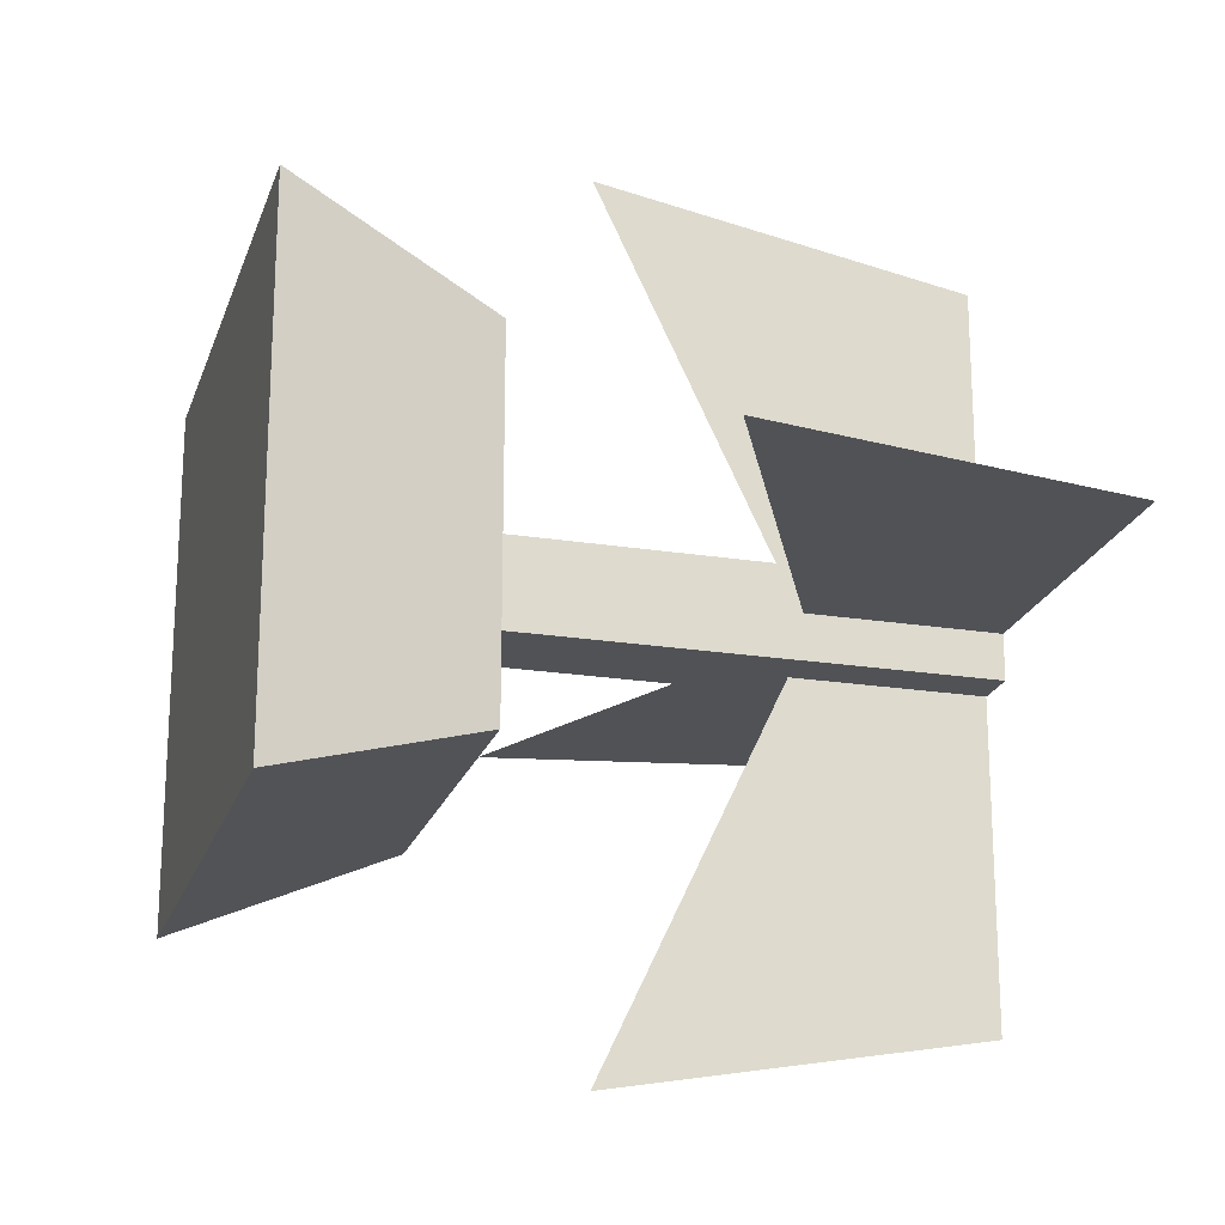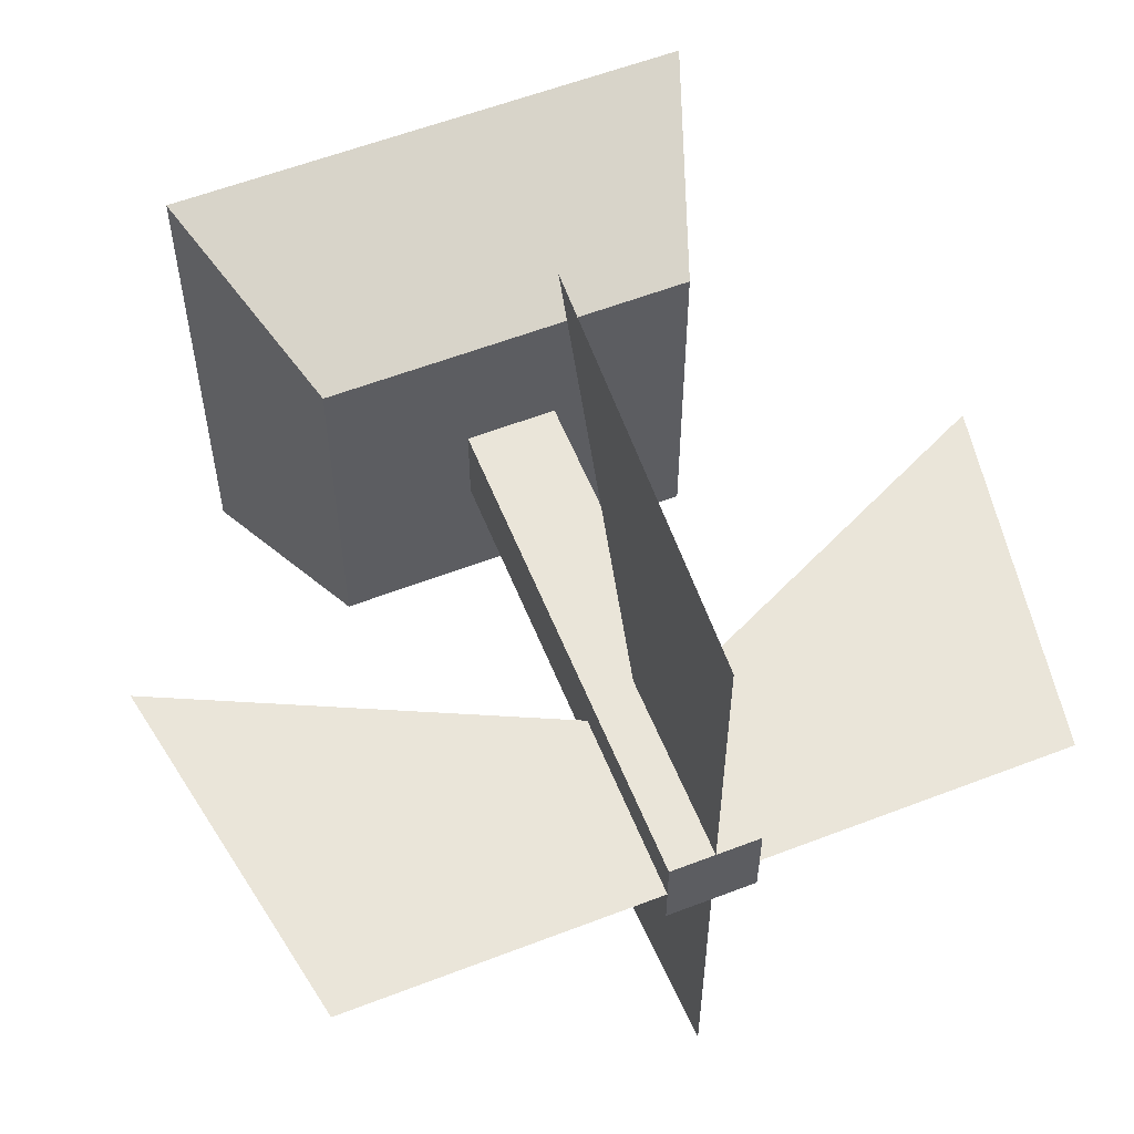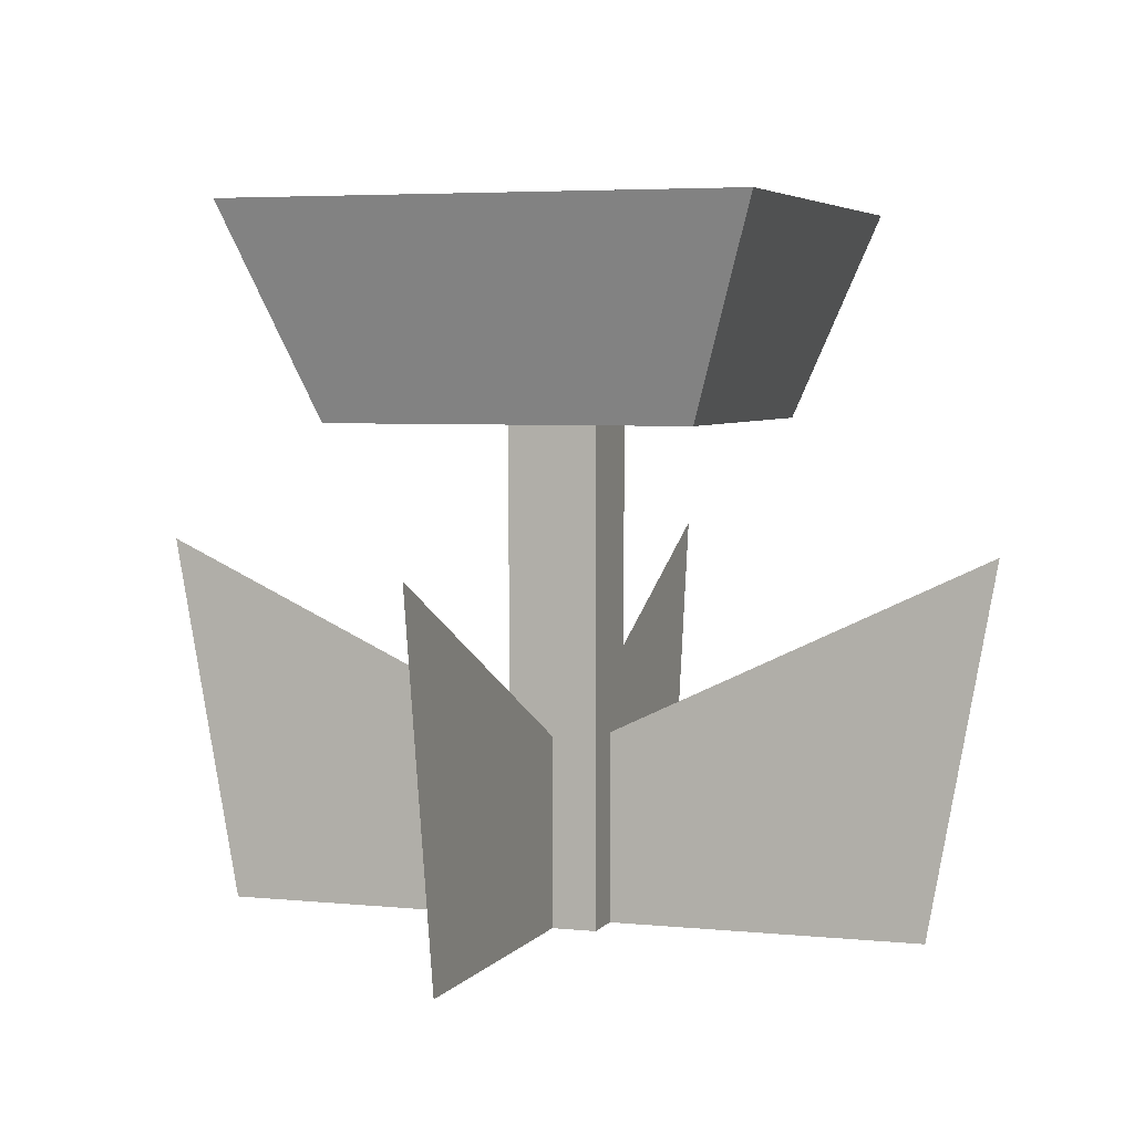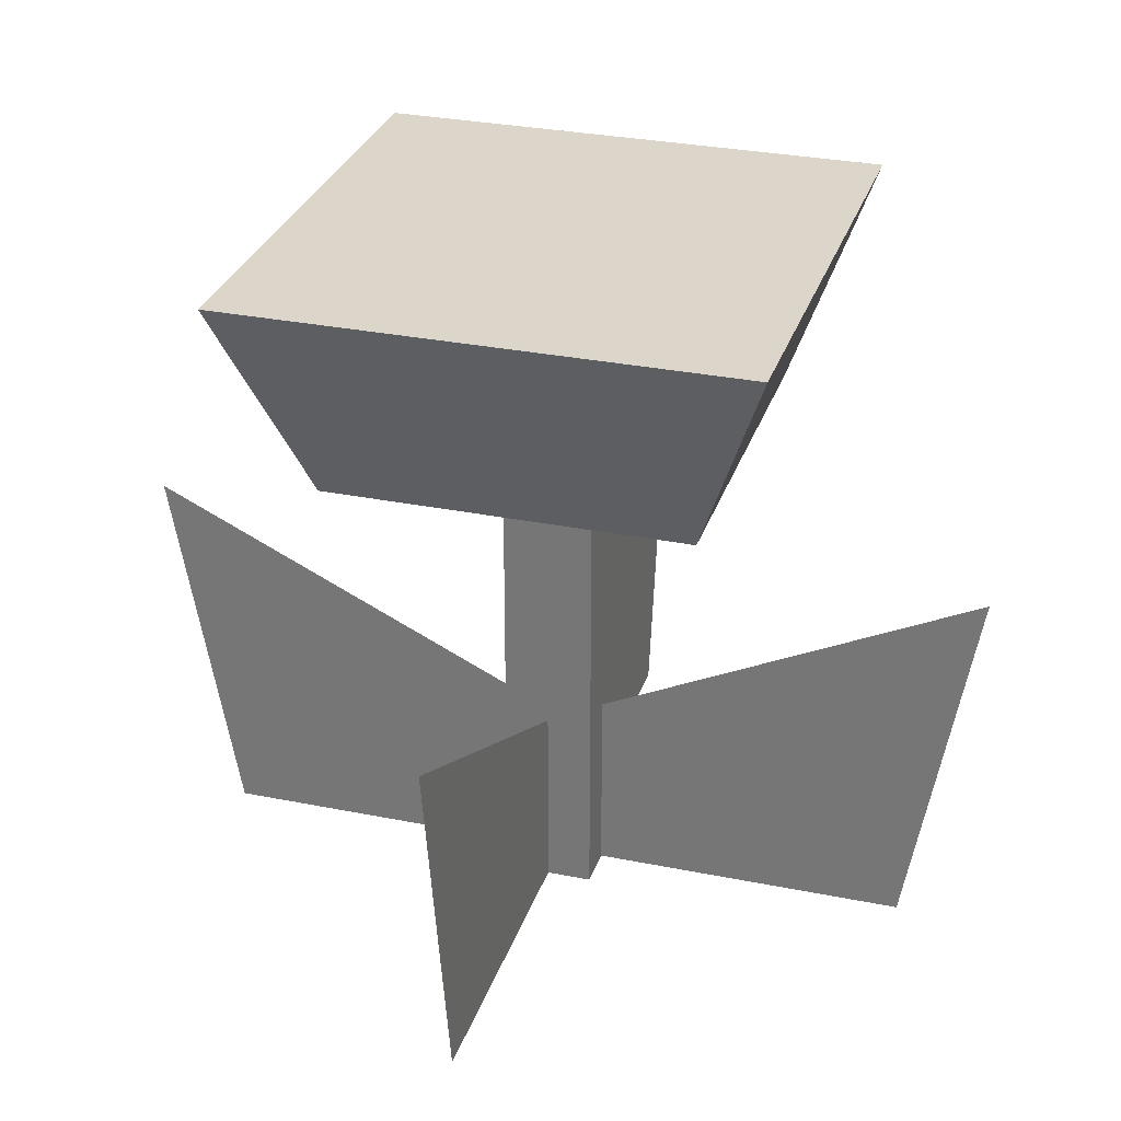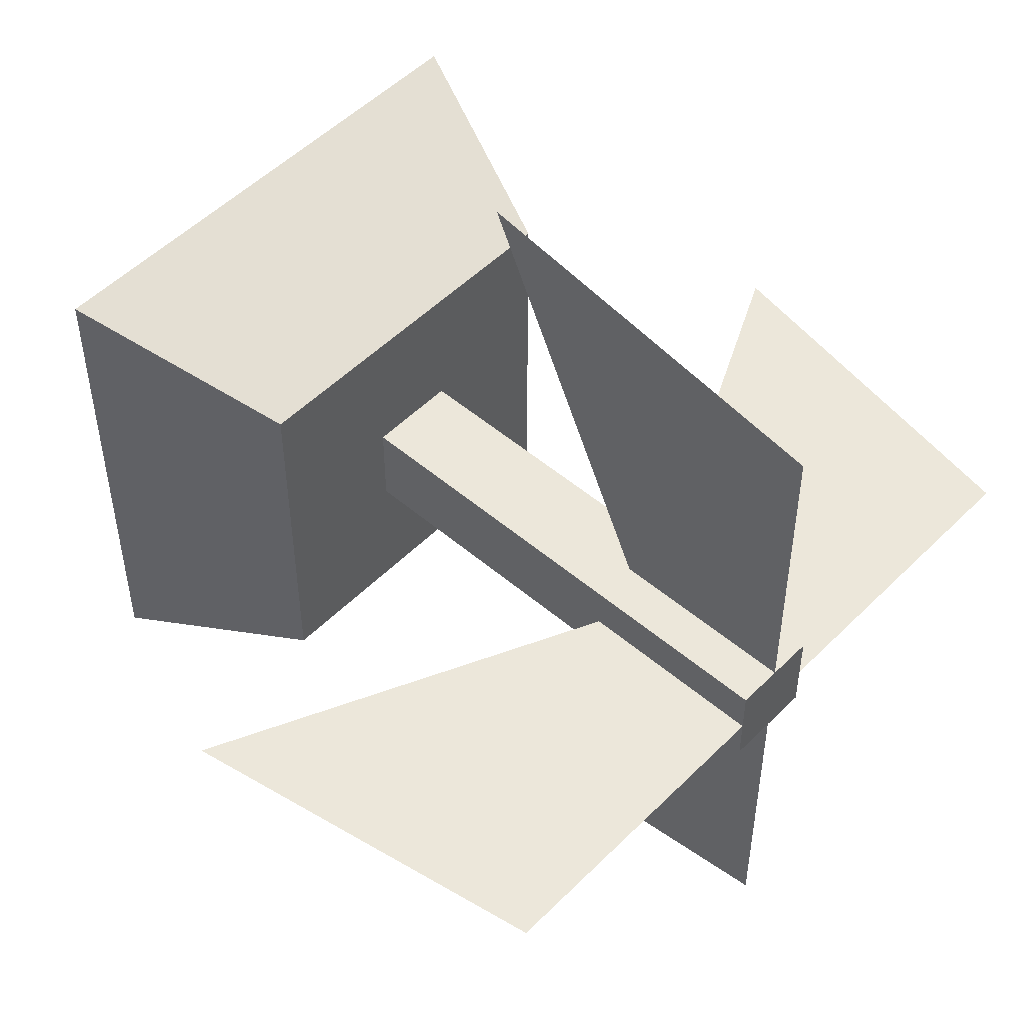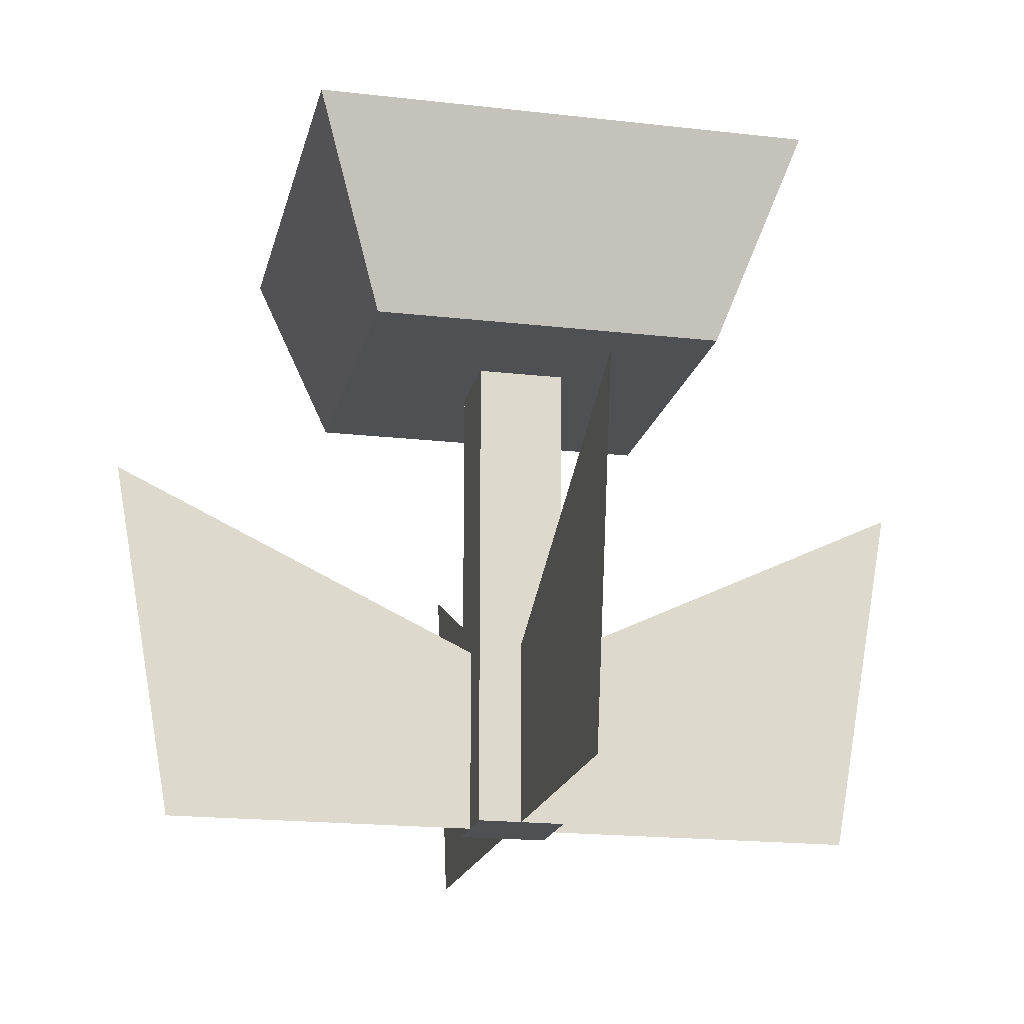
<metadata>
{"format":"obj","ext":"obj","renderer":"f3d","projection":"perspective","resolution":1024,"background":"white","views":[{"elev":-21.0,"azim":-105.9,"up":"+Z"},{"elev":57.8,"azim":-21.8,"up":"+Z"},{"elev":4.4,"azim":18.8,"up":"+Y"},{"elev":29.7,"azim":106.6,"up":"+Y"},{"elev":51.1,"azim":-47.2,"up":"+Z"},{"elev":-18.7,"azim":-12.5,"up":"+Y"}]}
</metadata>
<code>
o Mesh4_Flower_Red_Model
v -0.243 -0.8891 0
v -0.02541 -0.9922 0
v -0.02541 -1.1 -0
v -0.205 -1.1 -0
v 0 -0.8891 -0.243
v 0 -0.9922 -0.02541
v 0 -1.1 -0.02541
v 0 -1.1 -0.205
v 0.02541 -1.1 0.02541
v 0 -1.1 0.02541
v -0.02541 -1.1 0.02541
v -0.02541 -1.1 -0
v -0.02541 -1.1 -0.02541
v 0 -1.1 -0.02541
v 0.02541 -1.1 -0.02541
v 0.02541 -1.1 -0
v 0.02541 -0.8179 -0.02541
v 0.02541 -0.8179 0.02541
v -0.02541 -0.8179 0.02541
v -0.02541 -0.8179 -0.02541
v 0.1032 -0.8179 -0.1032
v -0.1032 -0.8179 -0.1032
v -0.1032 -0.8179 0.1032
v 0.1032 -0.8179 0.1032
v -0.1455 -0.7 -0.1455
v 0.1455 -0.7 -0.1455
v 0.1455 -0.7 0.1455
v -0.1455 -0.7 0.1455
v 0 -1.1 0.205
v 0 -1.1 0.02541
v 0 -0.9922 0.02541
v 0 -0.8891 0.243
v 0.205 -1.1 -0
v 0.02541 -1.1 -0
v 0.02541 -0.9922 0
v 0.243 -0.8891 0
v -0.243 -0.8891 0
v -0.02541 -0.9922 0
v -0.02541 -1.1 -0
v -0.205 -1.1 -0
v 0 -0.8891 -0.243
v 0 -0.9922 -0.02541
v 0 -1.1 -0.02541
v 0 -1.1 -0.205
v 0 -1.1 0.205
v 0 -1.1 0.02541
v 0 -0.9922 0.02541
v 0 -0.8891 0.243
v 0.205 -1.1 -0
v 0.02541 -1.1 -0
v 0.02541 -0.9922 0
v 0.243 -0.8891 0
f 1 2 3 4
f 5 8 7 6
f 9 10 11 12 13 14 15 16
f 17 18 9 16 15
f 18 19 11 10 9
f 19 20 13 12 11
f 20 17 15 14 13
f 29 30 31 32
f 33 36 35 34
f 37 40 39 38
f 41 42 43 44
f 45 48 47 46
f 49 50 51 52
f 20 21 17
f 20 22 21
f 22 20 23
f 19 23 20
f 23 19 24
f 24 19 18
f 24 18 21
f 17 21 18
f 22 25 26 21
f 24 21 26 27
f 27 26 25 28
f 28 25 22 23
f 24 27 28 23

</code>
